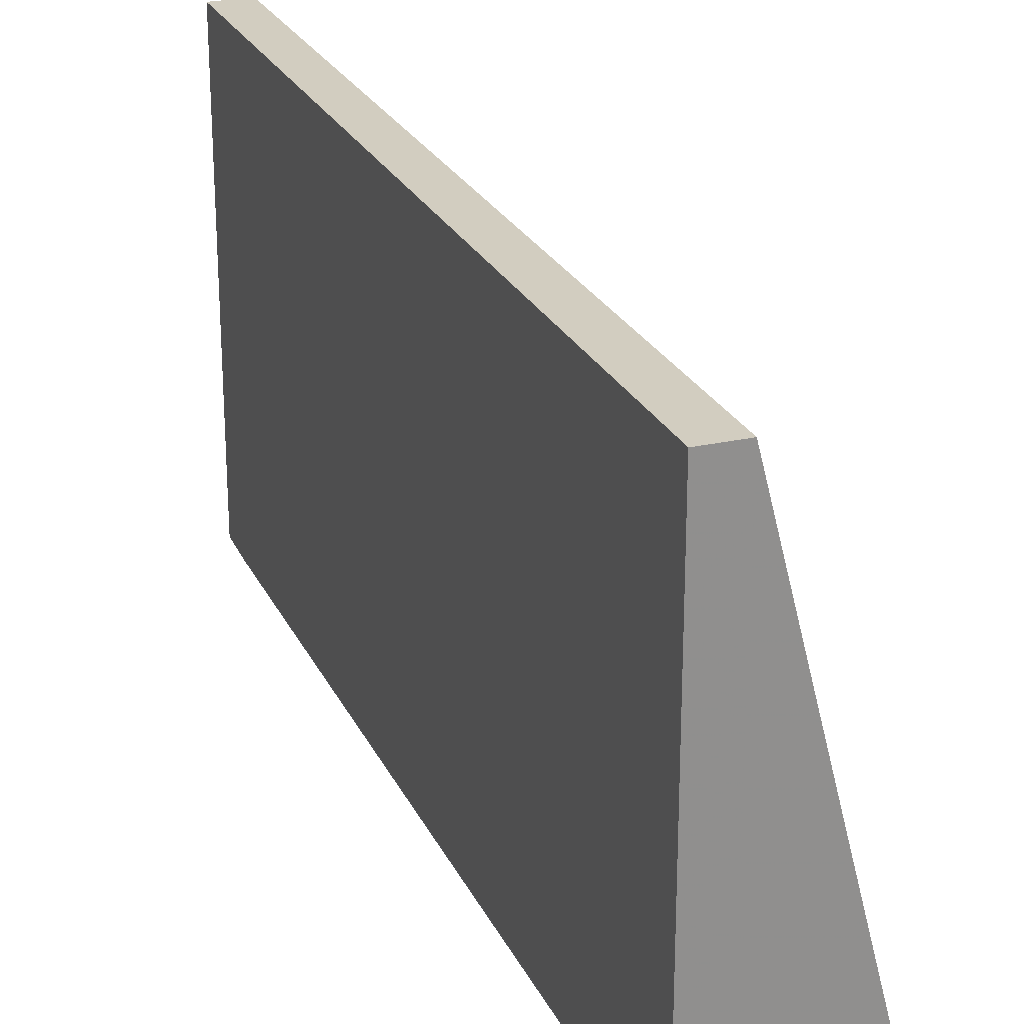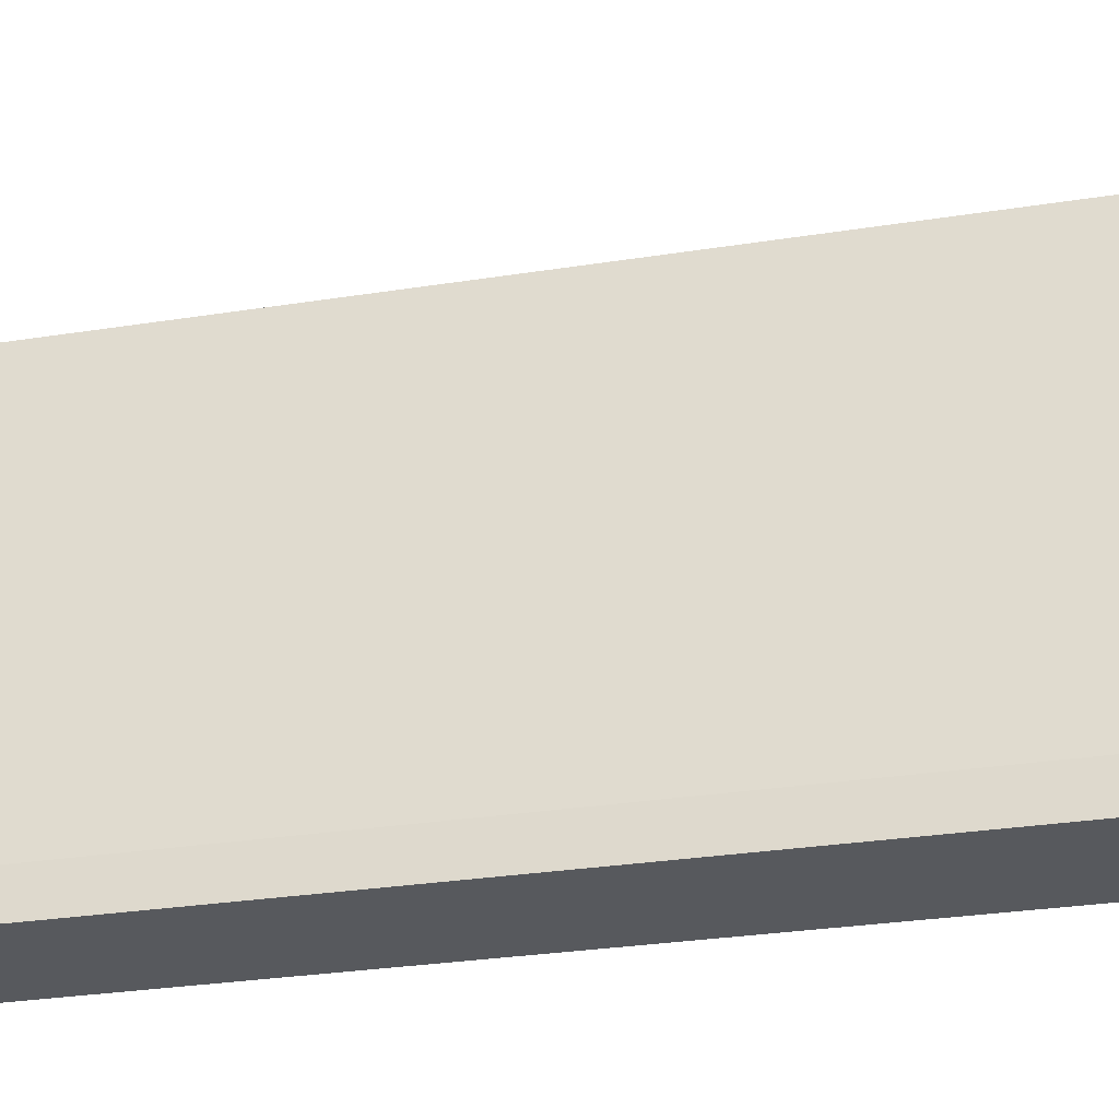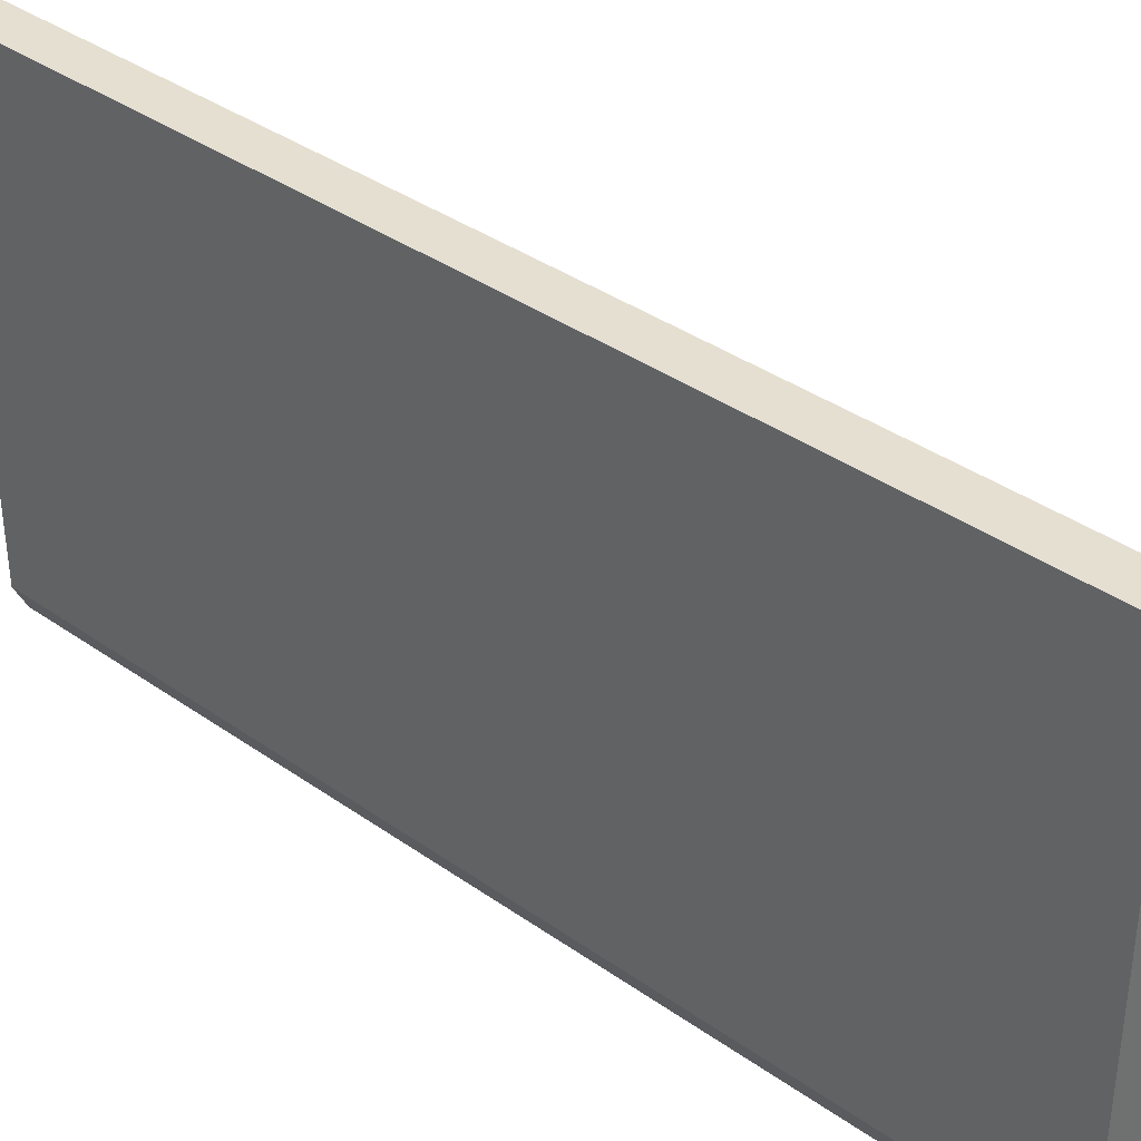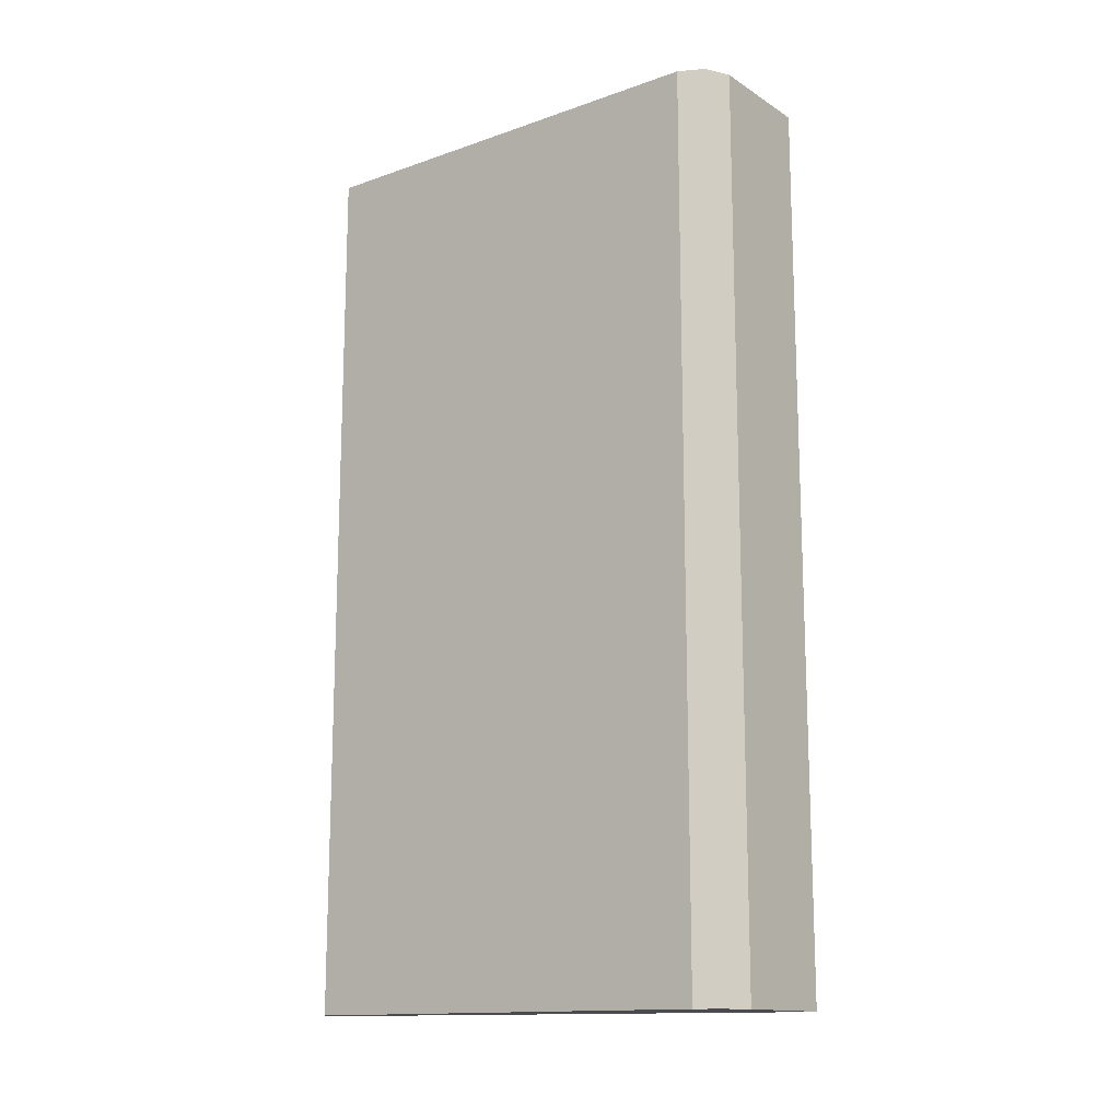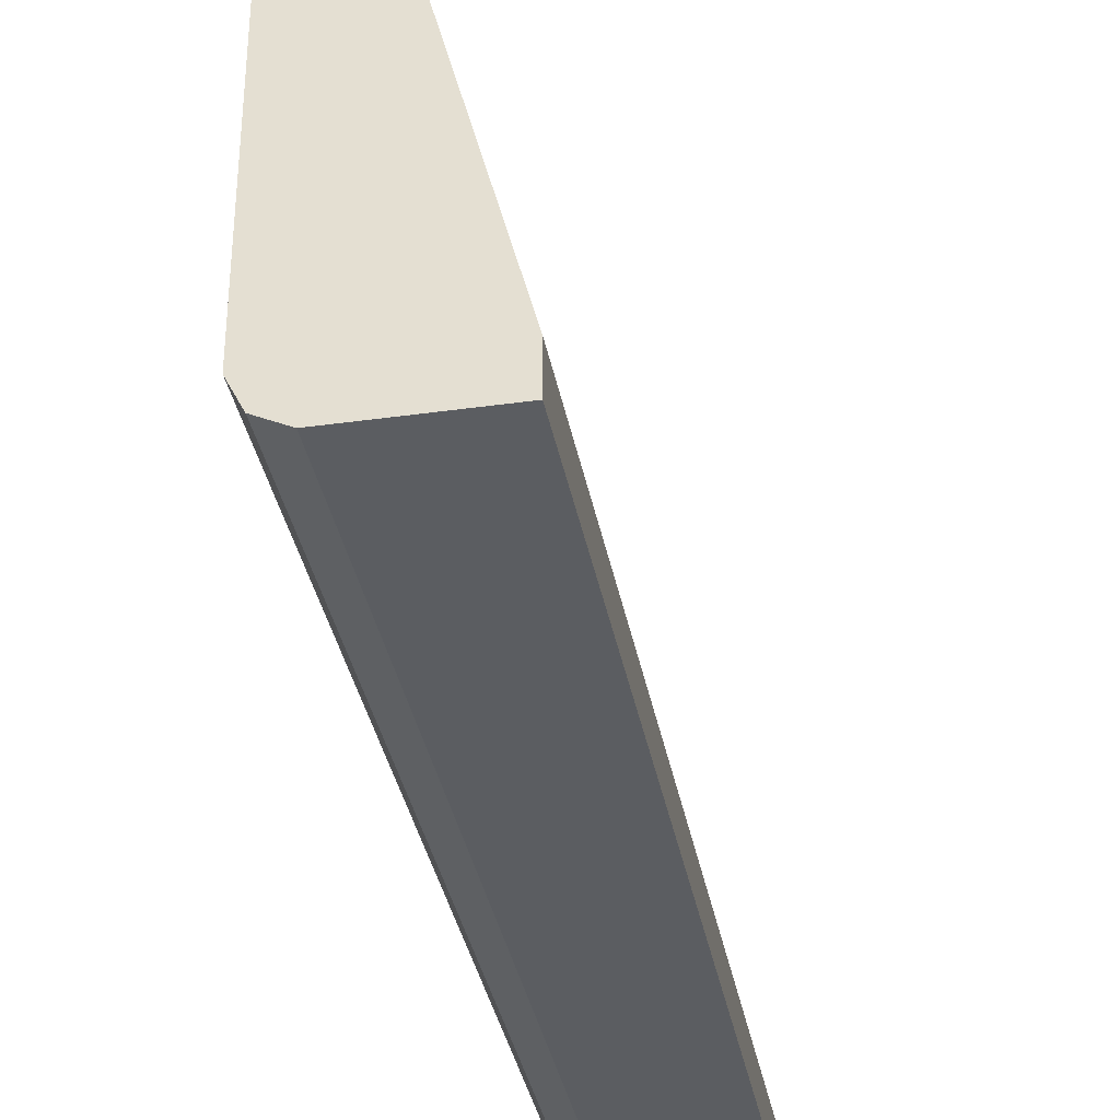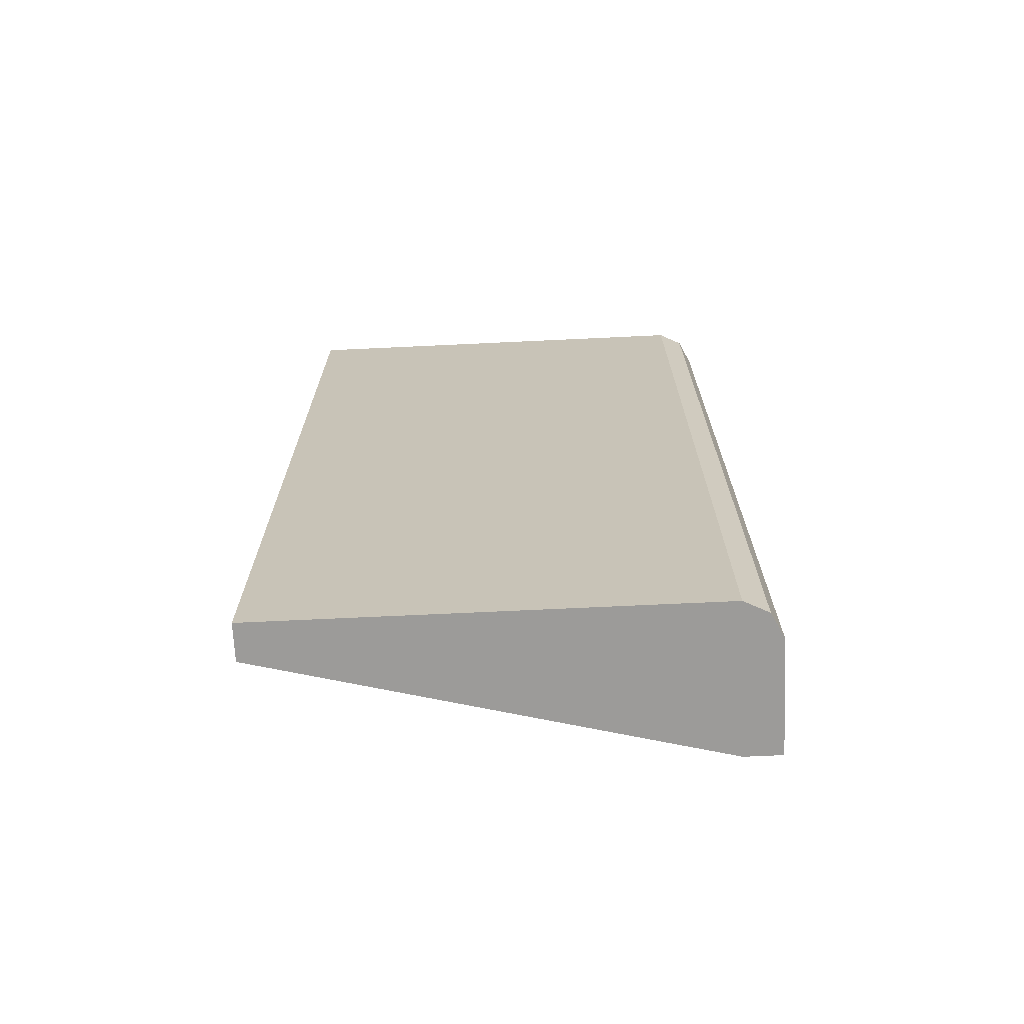
<metadata>
{"format":"obj","ext":"obj","renderer":"f3d","projection":"perspective","resolution":1024,"background":"white","views":[{"elev":24.5,"azim":159.5,"up":"+Z"},{"elev":-29.2,"azim":-76.8,"up":"+Z"},{"elev":37.4,"azim":132.1,"up":"+Z"},{"elev":-14.3,"azim":127.2,"up":"+Y"},{"elev":-35.7,"azim":-169.5,"up":"+Z"},{"elev":-69.7,"azim":92.7,"up":"+Y"}]}
</metadata>
<code>
v 0.3526 -0.4687 -0.1456
v 0.3033 -0.4687 -0.3365
v 0.3686 -0.4687 -0.1456
v 0.3526 -0.07916 -0.1456
v 0.3033 -0.4687 -0.3526
v 0.3033 -0.07916 -0.3365
v 0.3686 -0.4687 -0.3365
v 0.3686 -0.07916 -0.1456
v 0.3526 -0.4687 -0.3526
v 0.3033 -0.07916 -0.3526
v 0.3632 -0.4687 -0.3472
v 0.3686 -0.07916 -0.3365
v 0.3526 -0.07916 -0.3526
v 0.3535 -0.07916 -0.3521
v 0.3632 -0.07916 -0.3472
f 4 15 14
f 4 14 13
f 4 13 10
f 4 10 6
f 5 10 13
f 7 15 12
f 7 11 15
f 11 14 15
f 9 14 11
f 4 12 15
f 5 13 9
f 4 8 12
f 9 13 14
f 3 7 12
f 1 2 5
f 1 5 9
f 1 9 11
f 1 11 7
f 1 7 3
f 3 12 8
f 1 8 4
f 1 4 6
f 1 6 2
f 2 6 10
f 2 10 5
f 1 3 8

</code>
